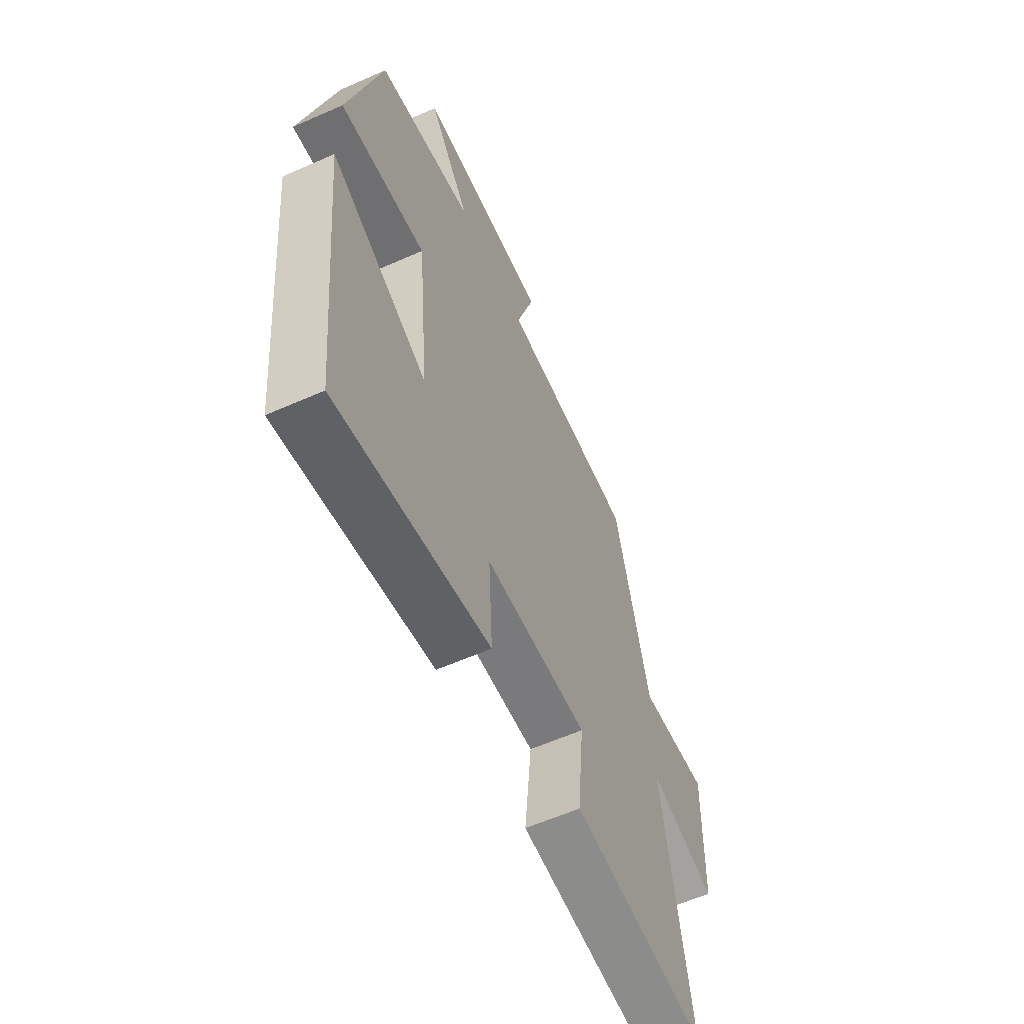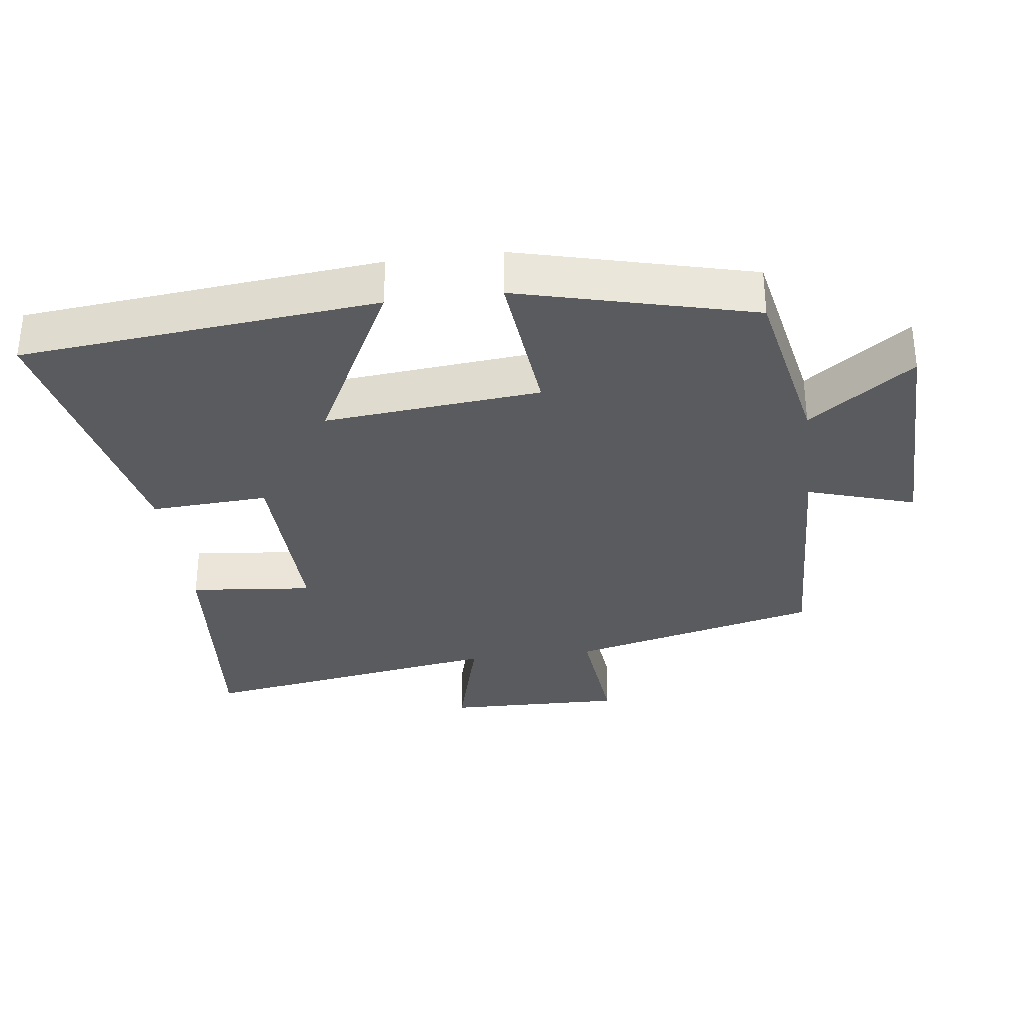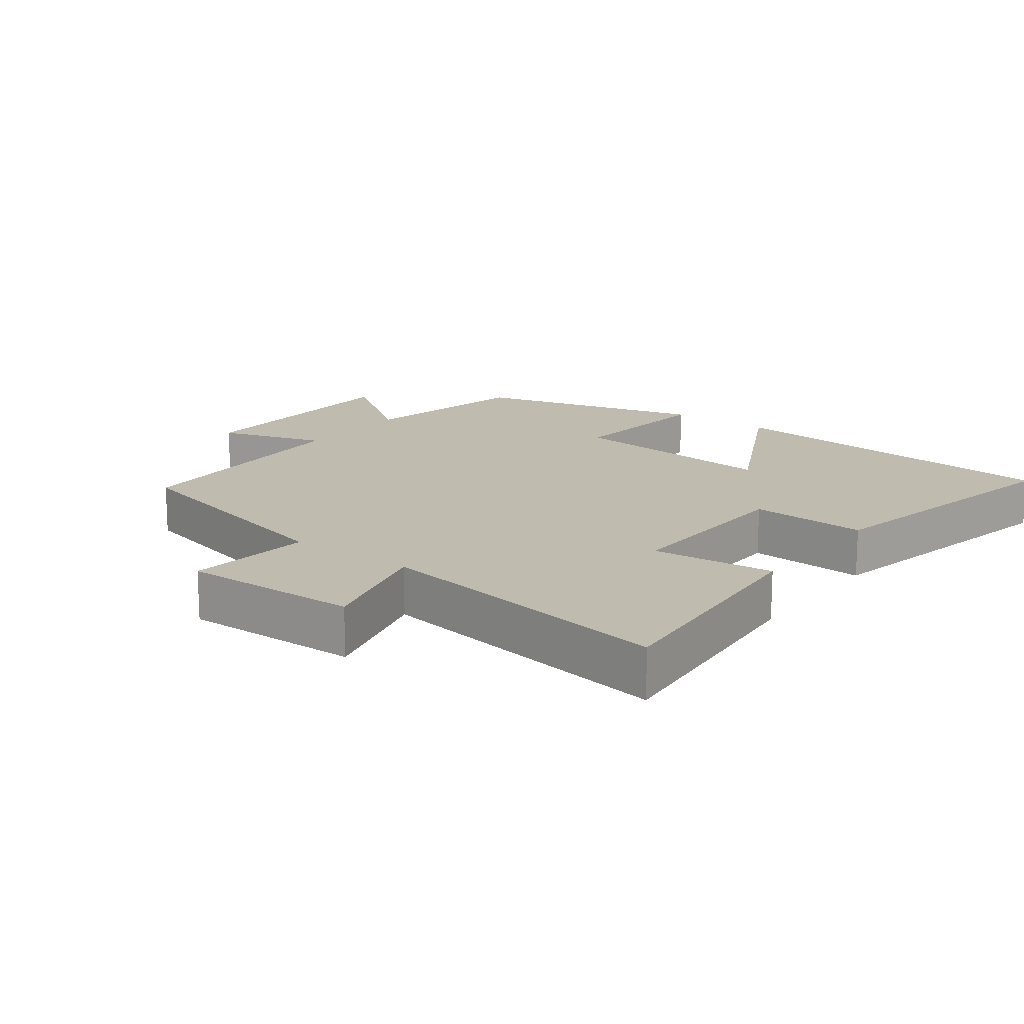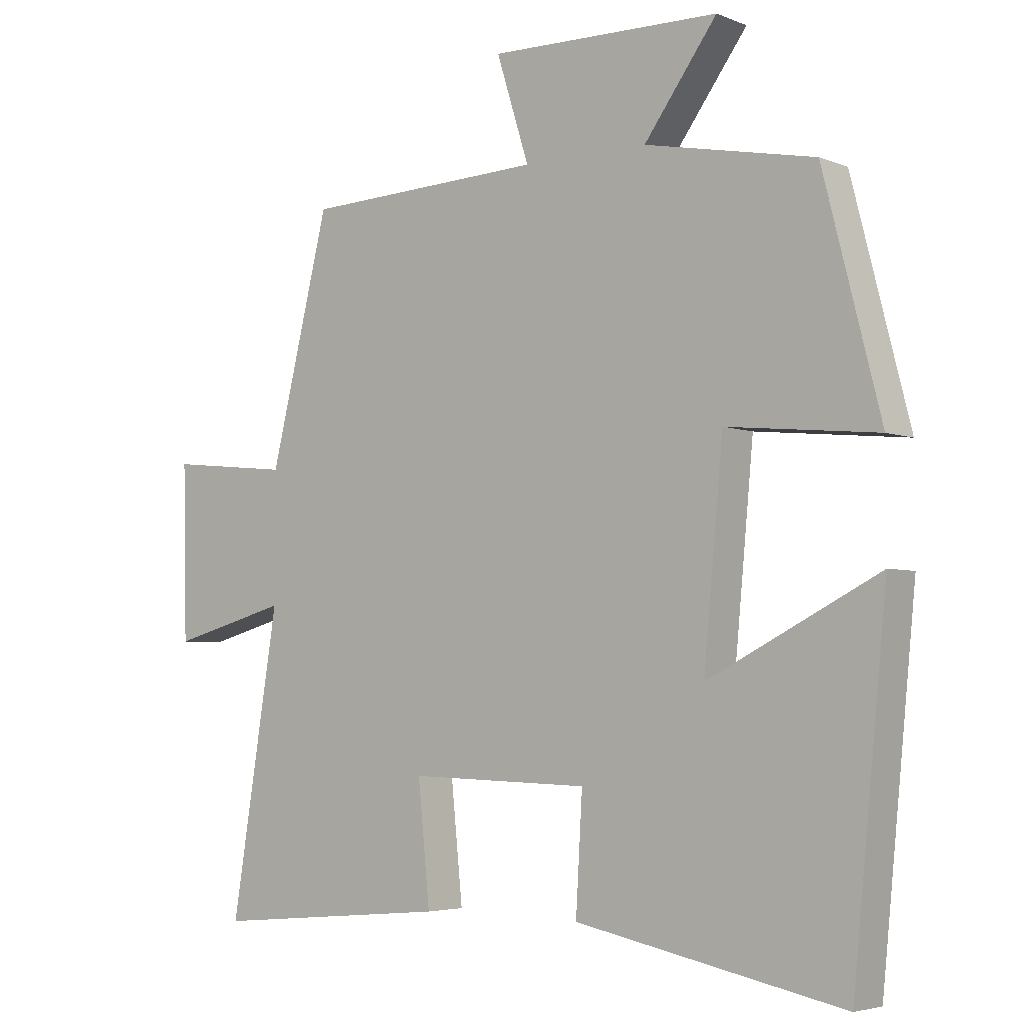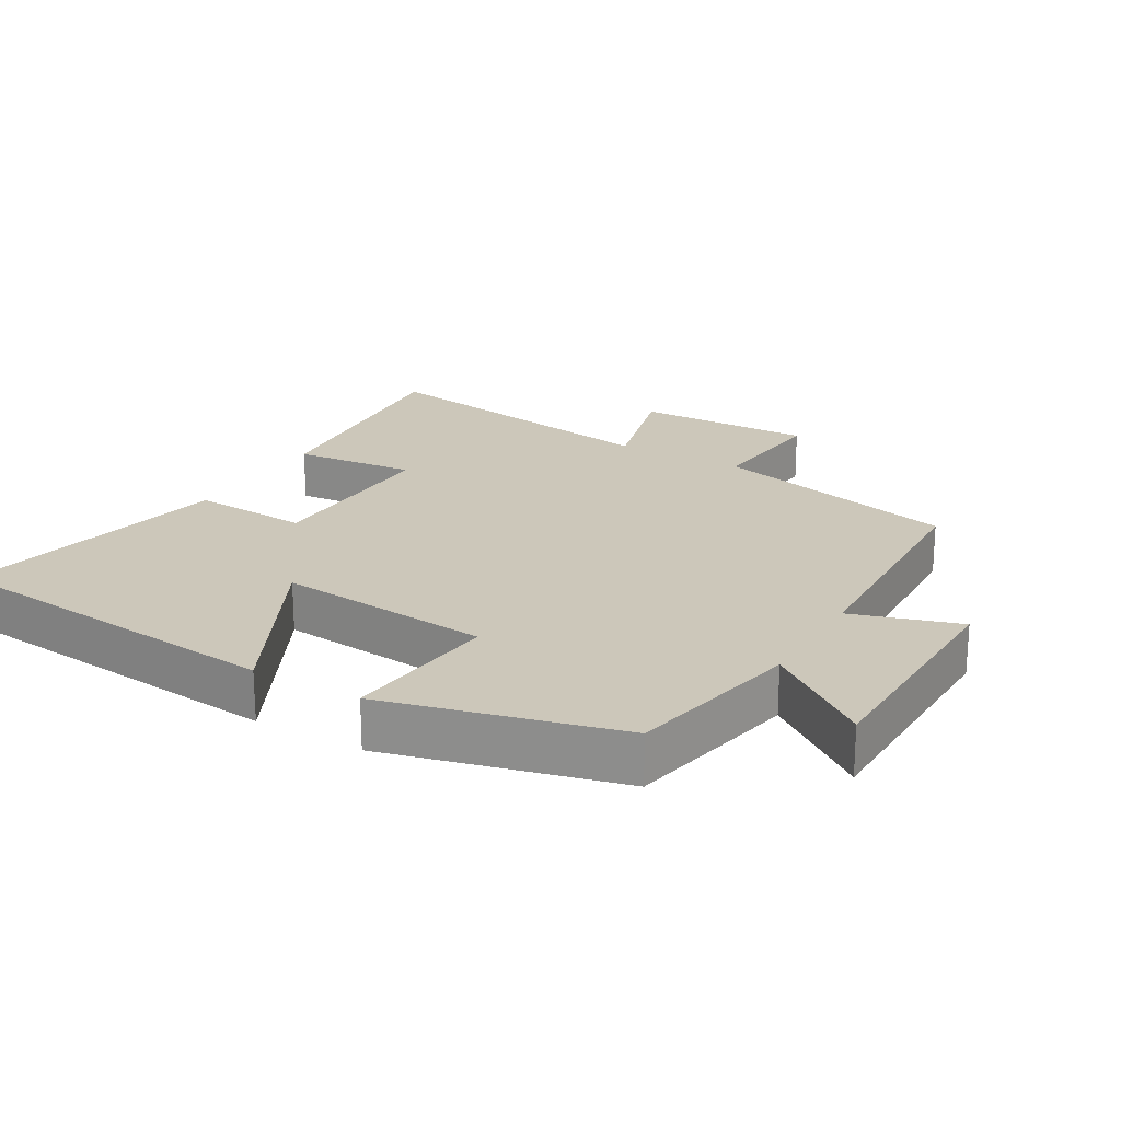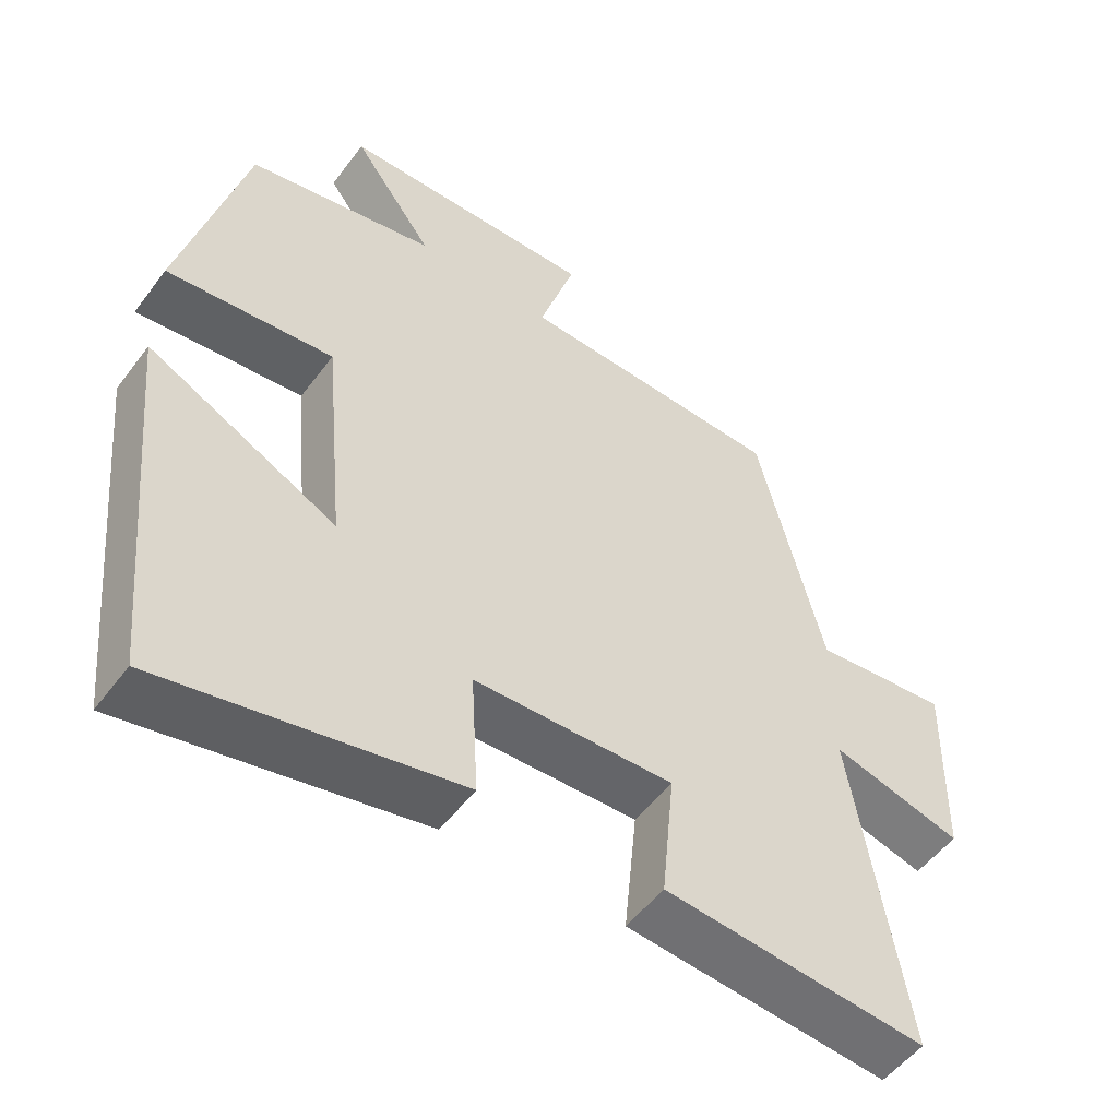
<metadata>
{"format":"obj","ext":"obj","renderer":"f3d","projection":"perspective","resolution":1024,"background":"white","views":[{"elev":-59.7,"azim":-65.6,"up":"+Z"},{"elev":-32.5,"azim":-82.7,"up":"+Y"},{"elev":16.1,"azim":127.0,"up":"+Y"},{"elev":-4.3,"azim":-141.8,"up":"+Z"},{"elev":21.5,"azim":-59.7,"up":"+Y"},{"elev":-52.5,"azim":-35.8,"up":"+Z"}]}
</metadata>
<code>
v 0.409 0.07 0.485
v 0.5 0.07 0.116
v 0.687 0.07 0.135
v 0.681 0.07 -0.129
v 0.5 0.07 -0.08
v 0.573 0.07 -0.533
v 0.209 0.07 -0.5
v 0.227 0.07 -0.318
v -0.049 0.07 -0.326
v -0.039 0.07 -0.5
v -0.448 0.07 -0.583
v -0.5 0.07 -0.059
v -0.239 0.07 -0.192
v -0.269 0.07 0.126
v -0.5 0.07 0.103
v -0.412 0.07 0.448
v -0.152 0.07 0.5
v -0.264 0.07 0.653
v 0.09 0.07 0.659
v 0.04 0.07 0.5
v 0.409 0 0.485
v 0.5 0 0.116
v 0.687 0 0.135
v 0.681 0 -0.129
v 0.5 0 -0.08
v 0.573 0 -0.533
v 0.209 0 -0.5
v 0.227 0 -0.318
v -0.049 0 -0.326
v -0.039 0 -0.5
v -0.448 0 -0.583
v -0.5 0 -0.059
v -0.239 0 -0.192
v -0.269 0 0.126
v -0.5 0 0.103
v -0.412 0 0.448
v -0.152 0 0.5
v -0.264 0 0.653
v 0.09 0 0.659
v 0.04 0 0.5
f 17 18 19 20
f 17 20 1
f 16 17 1
f 15 16 1
f 14 15 1
f 13 14 1 2
f 11 12 13
f 10 11 13
f 9 10 13
f 13 2 3
f 9 13 3
f 8 9 3
f 5 6 7 8
f 5 8 3
f 3 4 5
f 40 39 38 37
f 21 40 37
f 21 37 36
f 21 36 35
f 21 35 34
f 22 21 34 33
f 33 32 31
f 33 31 30
f 33 30 29
f 23 22 33
f 23 33 29
f 23 29 28
f 28 27 26 25
f 23 28 25
f 25 24 23
f 1 21 22 2
f 2 22 23 3
f 3 23 24 4
f 4 24 25 5
f 5 25 26 6
f 6 26 27 7
f 7 27 28 8
f 8 28 29 9
f 9 29 30 10
f 10 30 31 11
f 11 31 32 12
f 12 32 33 13
f 13 33 34 14
f 14 34 35 15
f 15 35 36 16
f 16 36 37 17
f 17 37 38 18
f 18 38 39 19
f 19 39 40 20
f 20 40 21 1

</code>
